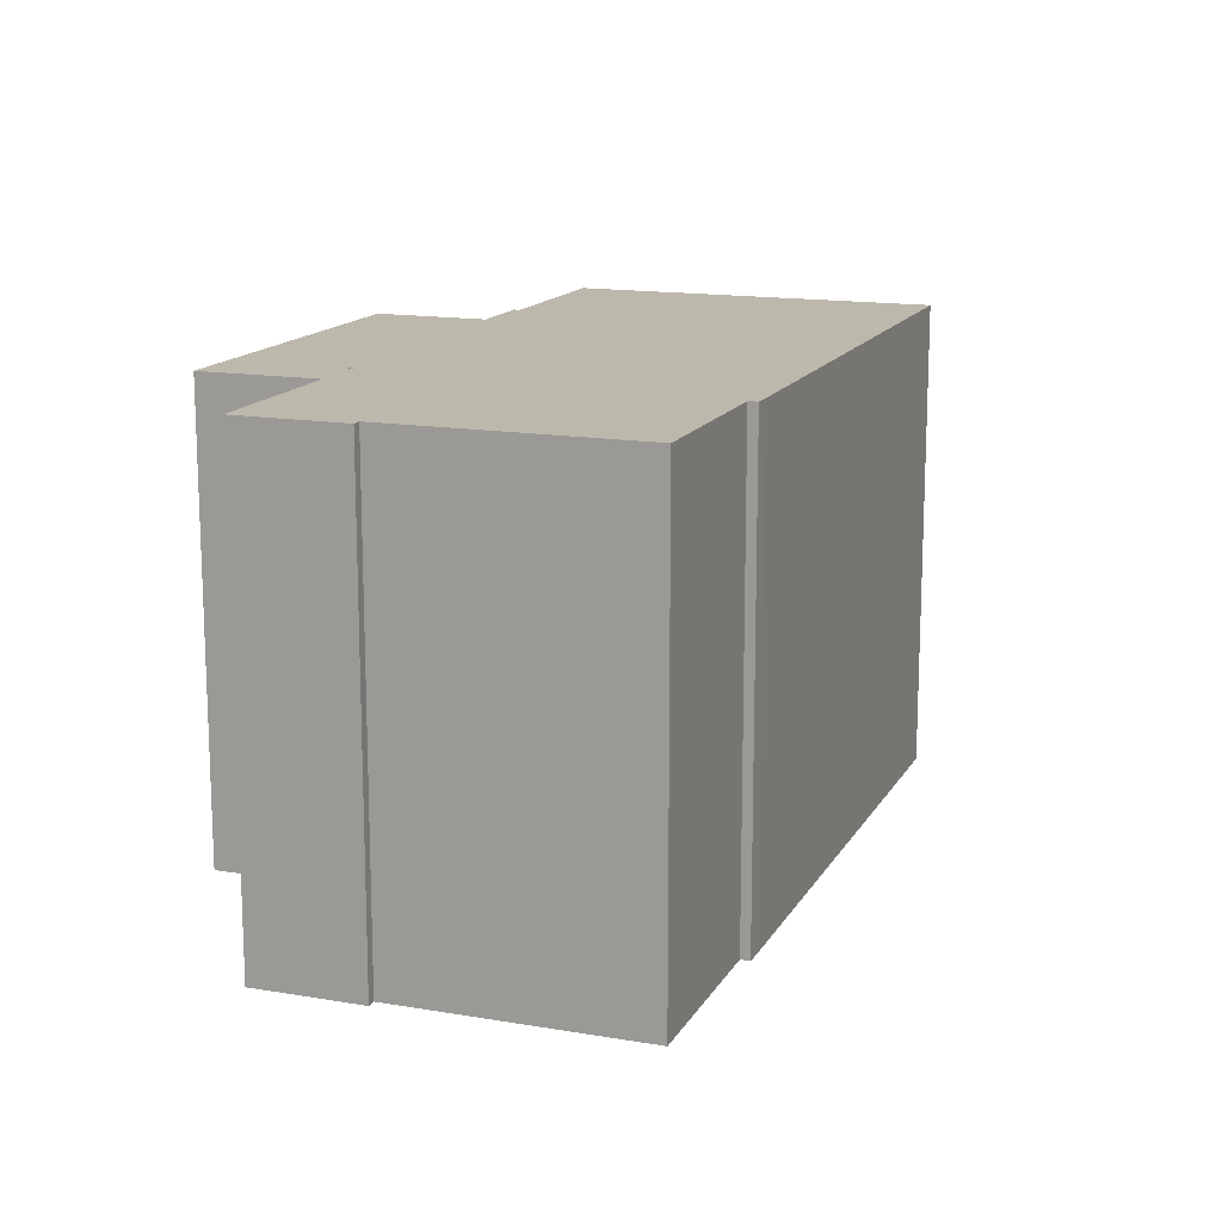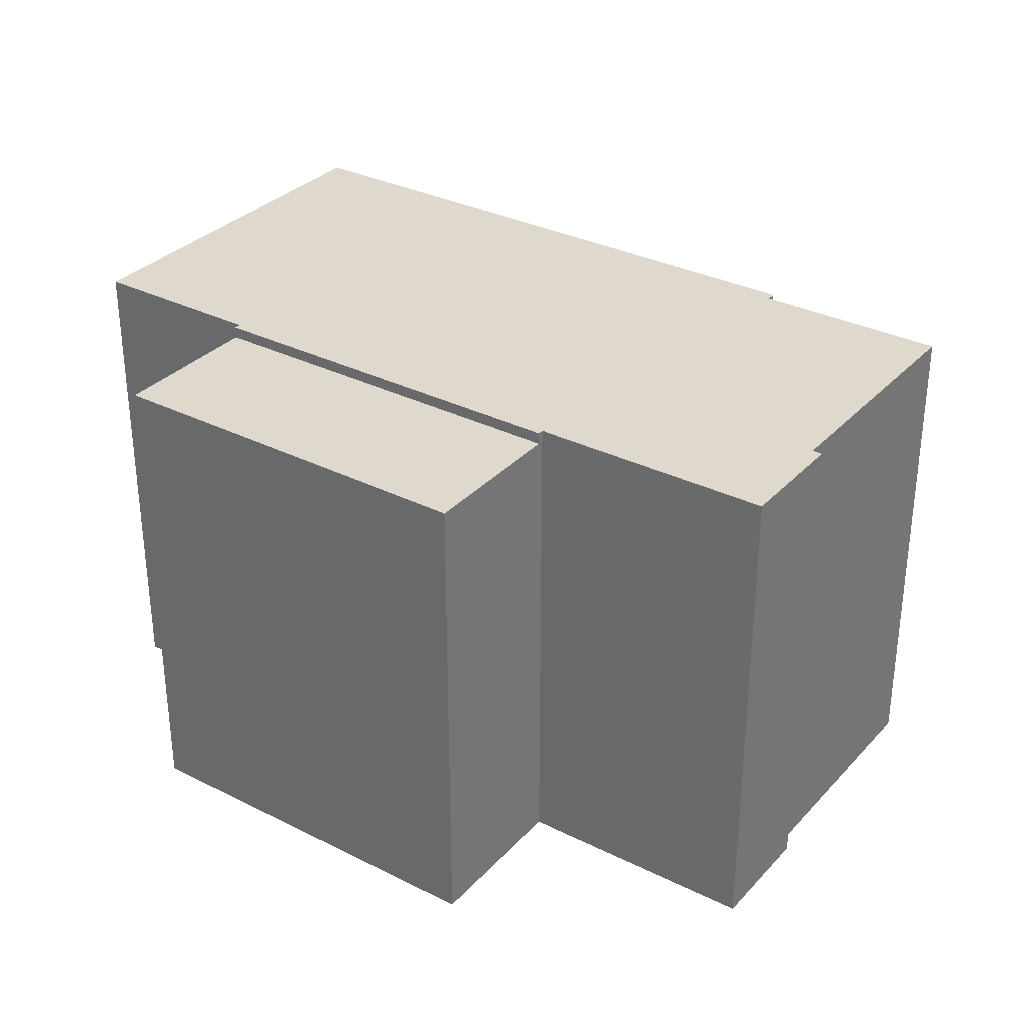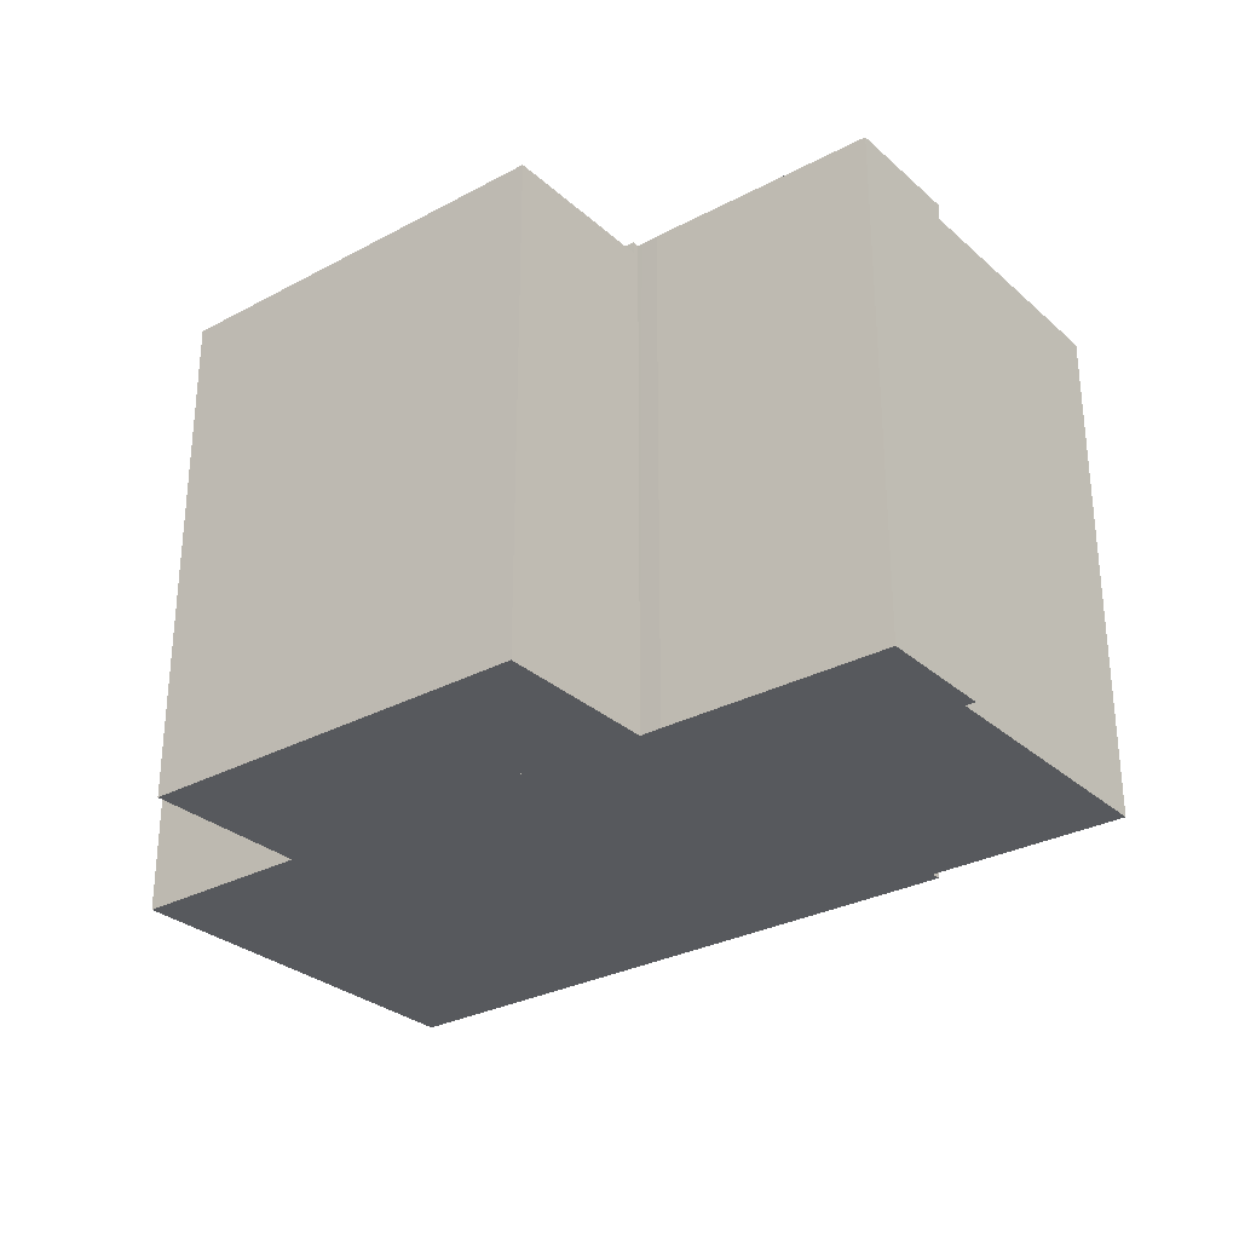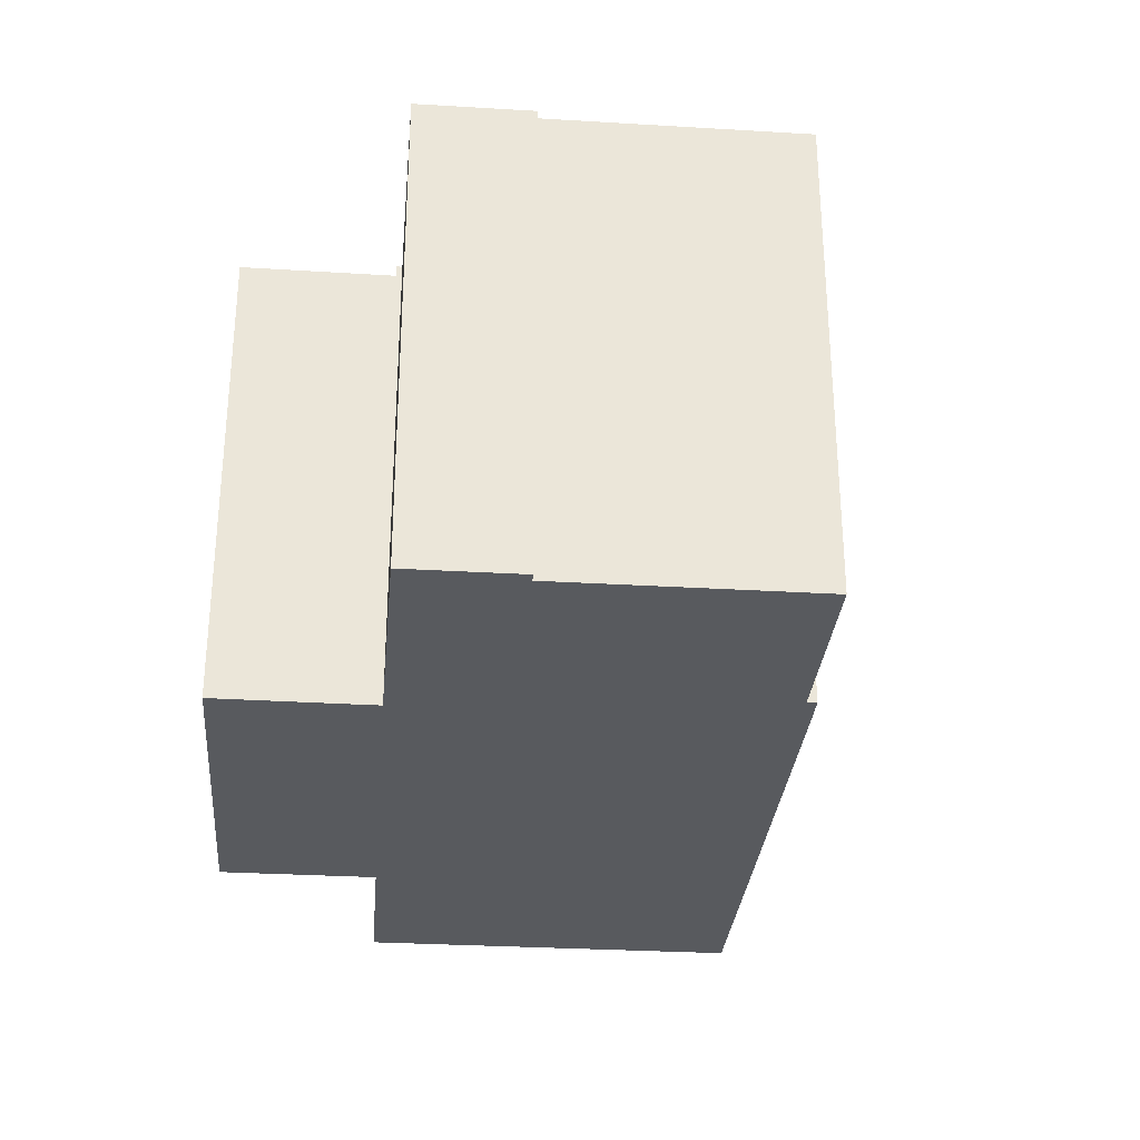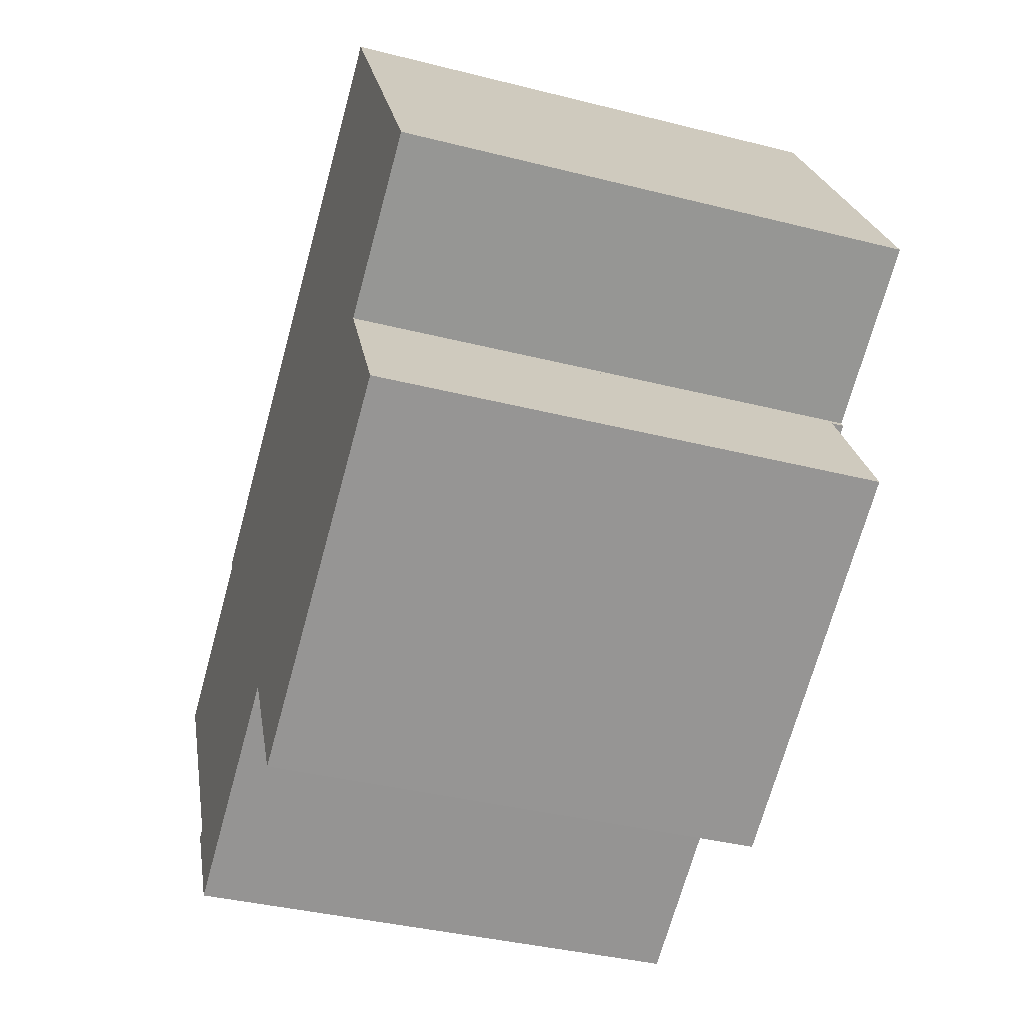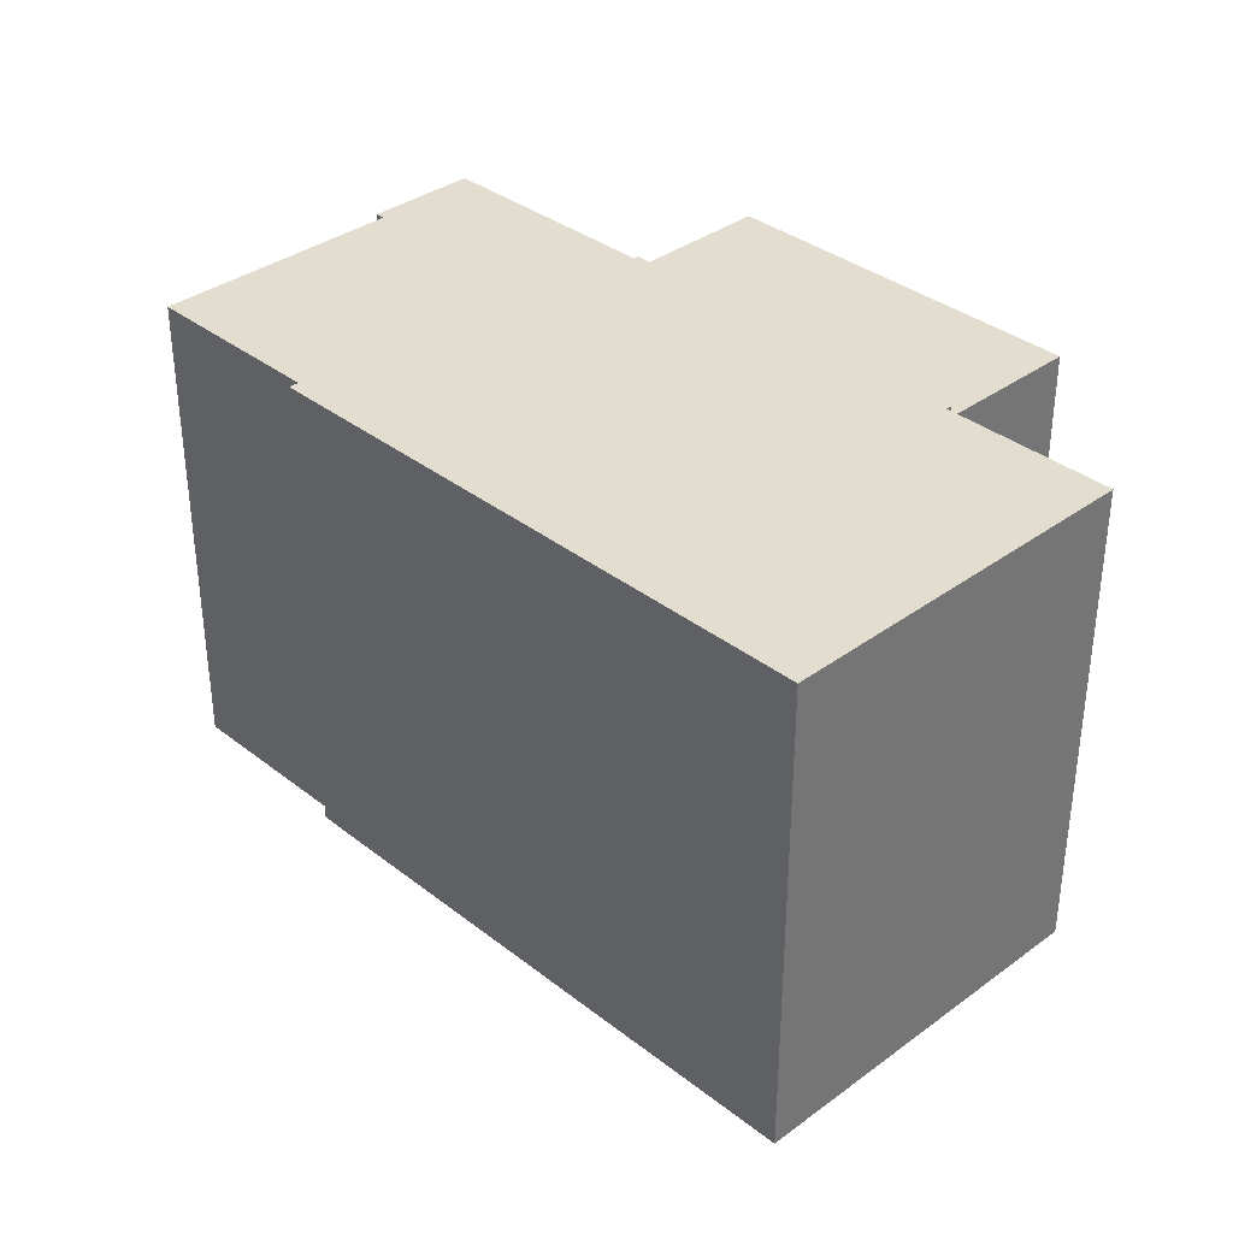
<metadata>
{"format":"obj","ext":"obj","renderer":"f3d","projection":"perspective","resolution":1024,"background":"white","views":[{"elev":14.7,"azim":-100.0,"up":"+Y"},{"elev":32.2,"azim":-175.2,"up":"+Y"},{"elev":-29.6,"azim":-172.1,"up":"+Y"},{"elev":-30.5,"azim":-125.2,"up":"+Y"},{"elev":-38.1,"azim":72.2,"up":"+Z"},{"elev":35.5,"azim":15.6,"up":"+Y"}]}
</metadata>
<code>
v  6.779 8.273 -3.672
v  13.89 8.273 -2.598
v  8.111 8.273 -5.977
v  12.56 8.273 -0.314
v  6.779 2.248e-16 -3.672
v  12.56 1.923e-17 -0.314
v  13.89 1.591e-16 -2.598
v  8.111 3.66e-16 -5.977
v  14.43 8.474 0.92
v  11.82 8.474 7.067
v  15.17 8.474 1.352
v  12.59 8.474 -0.164
v  9.23 8.474 5.566
v  12.5 8.474 -0.215
v  2.105 8.474 -3.949
v  2.252 8.474 -3.863
v  3.107 8.474 -5.667
v  6.779 8.474 -3.672
v  12.56 8.474 -0.314
v  8.81 8.474 5.323
v  8.015 8.474 4.862
v  7.756 8.474 4.711
v  6.725 8.474 -3.579
v  3.303 8.474 2.127
v  6.655 8.474 -3.622
v  6.412 8.474 -3.77
v  3.353 8.474 -5.526
v  3.086 8.474 2.001
v  2.877 8.474 1.677
v  0 8.474 5.189e-16
v  2.792 8.474 1.823
v  3.107 3.47e-16 -5.667
v  3.353 3.384e-16 -5.526
v  6.412 2.308e-16 -3.77
v  15.17 -8.279e-17 1.352
v  14.43 -5.633e-17 0.92
v  12.5 1.317e-17 -0.215
v  12.59 1.004e-17 -0.164
v  6.725 2.192e-16 -3.579
v  6.655 2.218e-16 -3.622
v  2.105 2.418e-16 -3.949
v  2.252 2.365e-16 -3.863
v  0 0 0
v  2.877 -1.027e-16 1.677
v  2.792 -1.116e-16 1.823
v  3.086 -1.225e-16 2.001
v  7.756 -2.885e-16 4.711
v  9.23 -3.408e-16 5.566
v  11.82 -4.327e-16 7.067
v  3.303 -1.302e-16 2.127
v  8.015 -2.977e-16 4.862
v  8.81 -3.259e-16 5.323
g defaultobject
f 1 2 3
f 2 1 4
f 5 4 1
f 4 5 6
f 6 2 4
f 2 6 7
f 7 3 2
f 3 7 8
f 8 1 3
f 1 8 5
f 5 7 6
f 7 5 8
f 9 10 11
f 10 9 12
f 10 12 13
f 13 12 14
f 15 16 17
f 18 14 19
f 14 18 13
f 13 18 20
f 20 18 21
f 21 18 22
f 22 18 23
f 22 23 24
f 24 23 25
f 24 25 26
f 24 26 27
f 24 27 28
f 28 27 29
f 29 27 30
f 30 27 16
f 16 27 17
f 31 28 29
f 27 32 17
f 32 27 26
f 32 26 33
f 33 26 34
f 35 9 11
f 9 35 12
f 12 35 14
f 14 35 36
f 14 36 37
f 37 36 38
f 6 18 19
f 18 6 5
f 39 25 23
f 25 39 26
f 26 39 34
f 34 39 40
f 32 15 17
f 15 32 41
f 42 30 16
f 30 42 43
f 44 31 29
f 31 44 45
f 5 23 18
f 23 5 39
f 41 16 15
f 16 41 42
f 43 29 30
f 29 43 44
f 45 28 31
f 28 45 46
f 46 24 28
f 24 46 22
f 22 46 21
f 21 46 20
f 20 46 13
f 13 46 10
f 10 46 47
f 10 47 48
f 10 48 49
f 47 46 50
f 48 47 51
f 48 51 52
f 49 11 10
f 11 49 35
f 37 19 14
f 19 37 6
f 5 6 37
f 50 44 47
f 44 50 45
f 45 50 46
f 49 36 35
f 36 49 38
f 38 49 37
f 37 49 5
f 5 49 39
f 39 49 40
f 40 49 34
f 34 49 33
f 33 49 32
f 32 49 42
f 42 49 44
f 42 44 43
f 44 49 48
f 44 48 52
f 44 52 51
f 44 51 47
f 41 32 42

</code>
